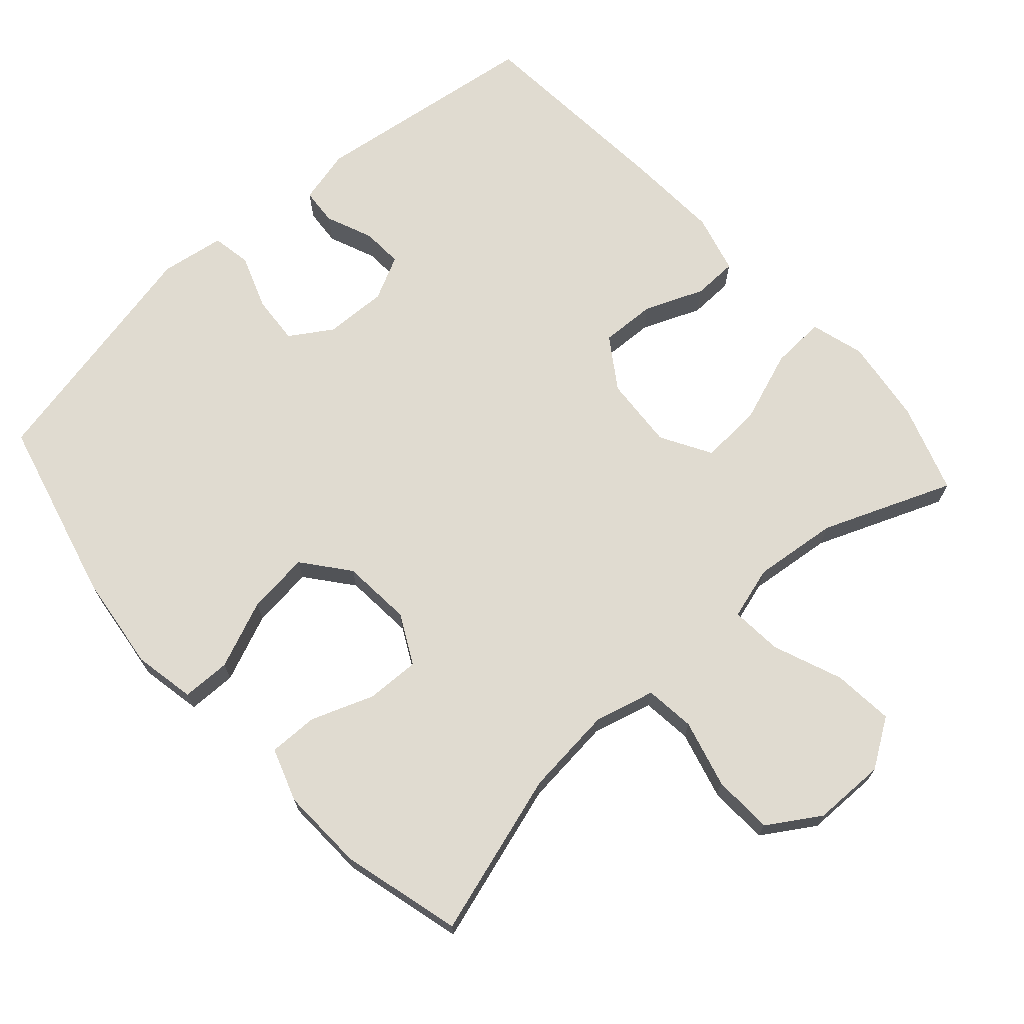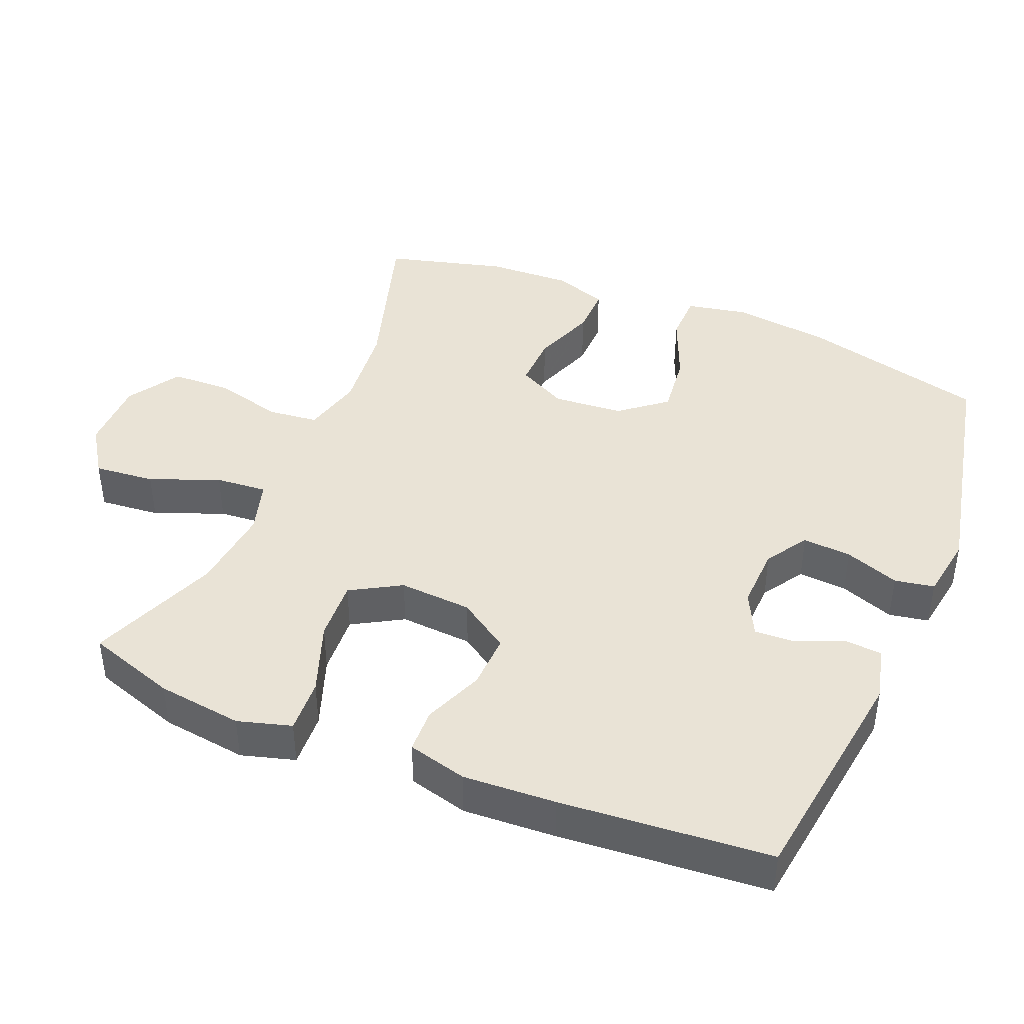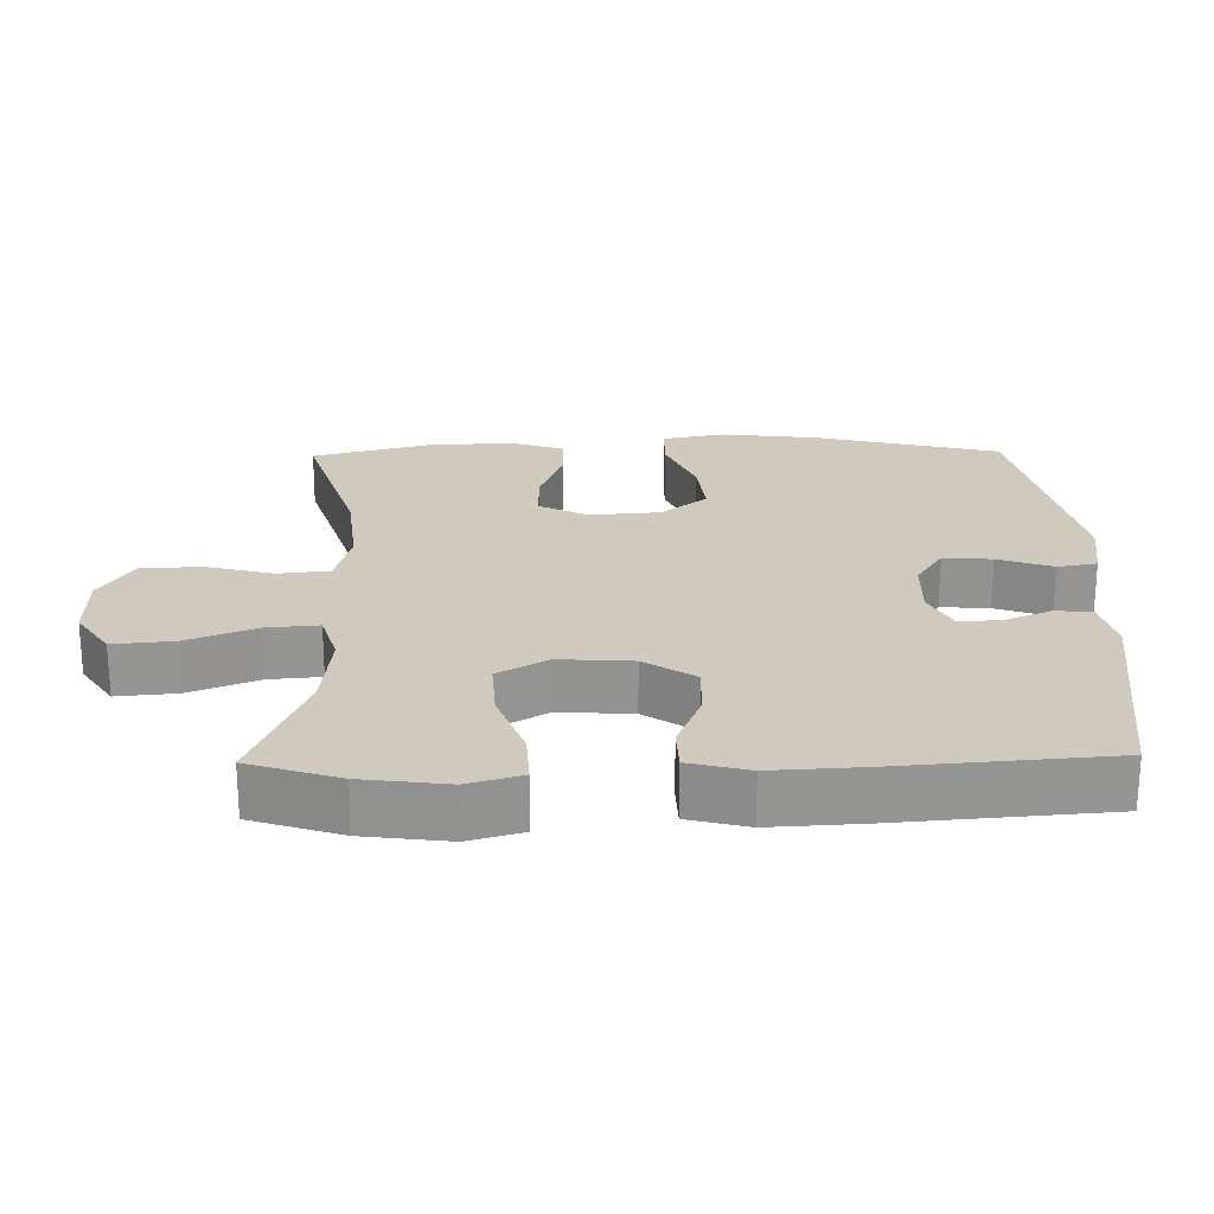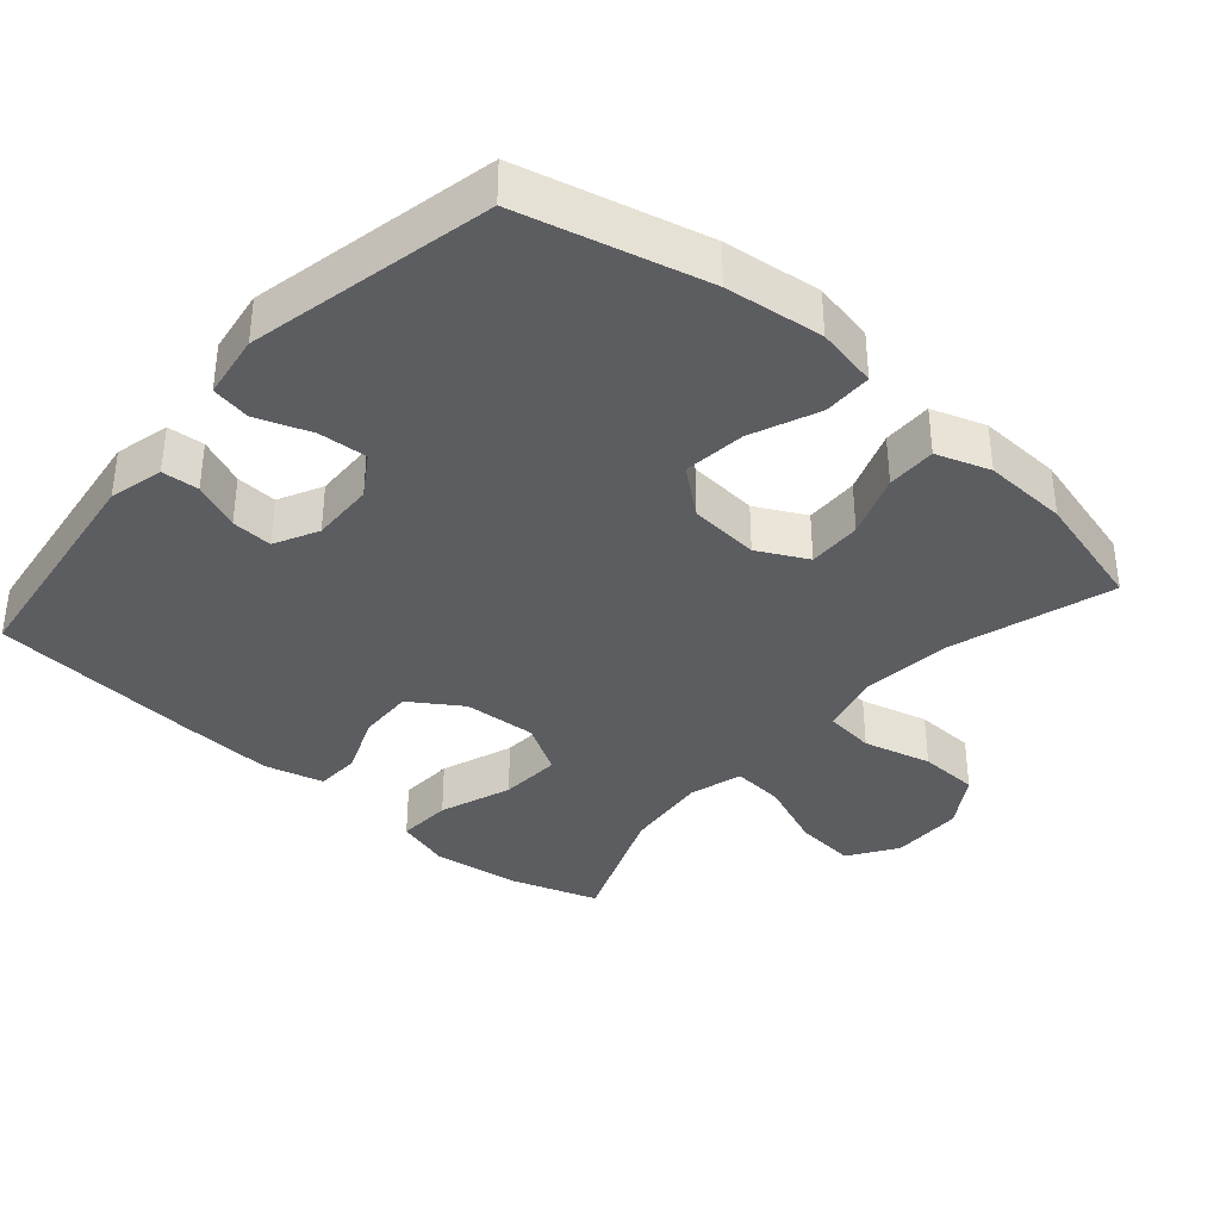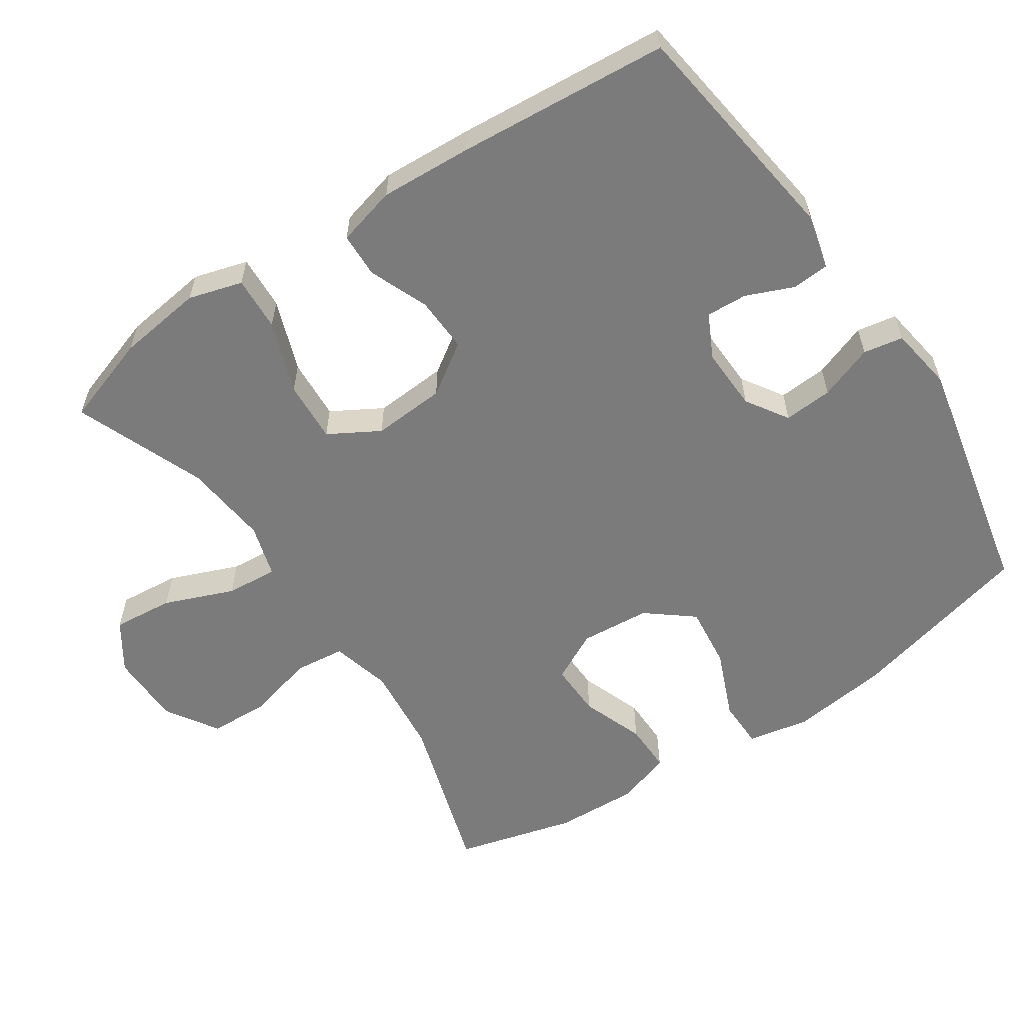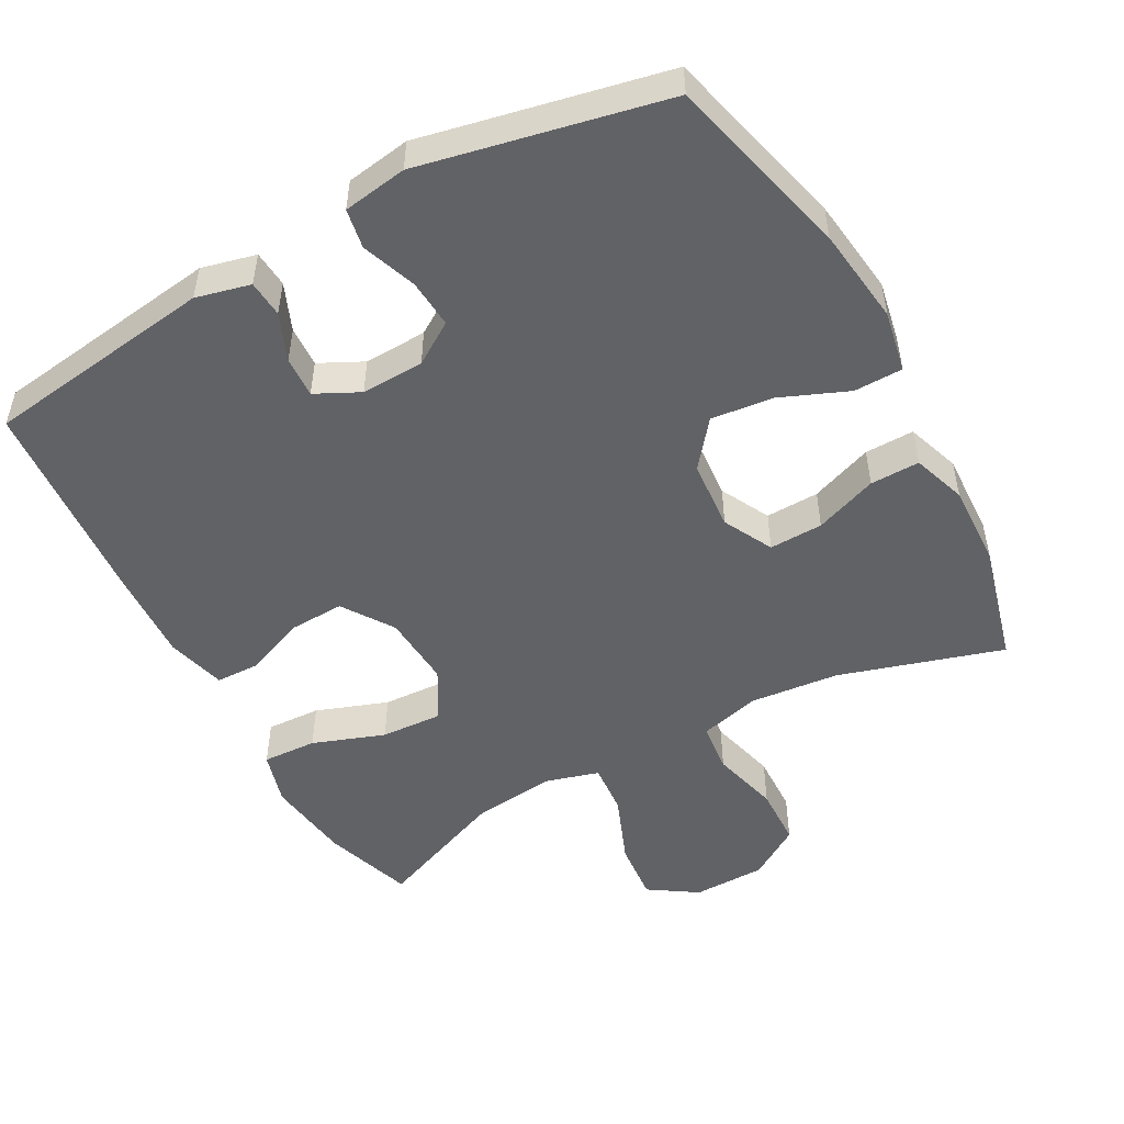
<metadata>
{"format":"obj","ext":"obj","renderer":"f3d","projection":"perspective","resolution":1024,"background":"white","views":[{"elev":69.9,"azim":-41.8,"up":"+Y"},{"elev":42.3,"azim":112.5,"up":"+Y"},{"elev":23.0,"azim":88.9,"up":"+Y"},{"elev":-37.0,"azim":-131.1,"up":"+Y"},{"elev":-58.5,"azim":123.8,"up":"+Y"},{"elev":-50.7,"azim":-151.2,"up":"+Y"}]}
</metadata>
<code>
v 0.5 0.07 0.5
v 0.542 0.07 0.374
v 0.558 0.07 0.253
v 0.536 0.07 0.177
v 0.459 0.07 0.181
v 0.357 0.07 0.218
v 0.27 0.07 0.223
v 0.229 0.07 0.152
v 0.236 0.07 0.049
v 0.284 0.07 -0.023
v 0.362 0.07 -0.02
v 0.446 0.07 0.014
v 0.509 0.07 0.012
v 0.531 0.07 -0.072
v 0.524 0.07 -0.203
v 0.5 0.07 -0.5
v 0.174 0.07 -0.544
v 0.097 0.07 -0.525
v 0.093 0.07 -0.473
v 0.121 0.07 -0.406
v 0.124 0.07 -0.348
v 0.062 0.07 -0.317
v -0.027 0.07 -0.32
v -0.086 0.07 -0.358
v -0.081 0.07 -0.427
v -0.053 0.07 -0.504
v -0.063 0.07 -0.56
v -0.154 0.07 -0.574
v -0.5 0.07 -0.5
v -0.566 0.07 -0.238
v -0.583 0.07 -0.1
v -0.566 0.07 -0.013
v -0.497 0.07 -0.012
v -0.401 0.07 -0.052
v -0.313 0.07 -0.062
v -0.261 0.07 0.003
v -0.253 0.07 0.102
v -0.289 0.07 0.172
v -0.365 0.07 0.17
v -0.454 0.07 0.137
v -0.524 0.07 0.136
v -0.55 0.07 0.212
v -0.545 0.07 0.331
v -0.5 0.07 0.5
v -0.269 0.07 0.429
v -0.142 0.07 0.416
v -0.057 0.07 0.438
v -0.049 0.07 0.509
v -0.074 0.07 0.605
v -0.071 0.07 0.69
v 0.003 0.07 0.737
v 0.106 0.07 0.738
v 0.174 0.07 0.693
v 0.166 0.07 0.607
v 0.127 0.07 0.509
v 0.121 0.07 0.436
v 0.196 0.07 0.414
v 0.316 0.07 0.427
v 0.5 0 0.5
v 0.542 0 0.374
v 0.558 0 0.253
v 0.536 0 0.177
v 0.459 0 0.181
v 0.357 0 0.218
v 0.27 0 0.223
v 0.229 0 0.152
v 0.236 0 0.049
v 0.284 0 -0.023
v 0.362 0 -0.02
v 0.446 0 0.014
v 0.509 0 0.012
v 0.531 0 -0.072
v 0.524 0 -0.203
v 0.5 0 -0.5
v 0.174 0 -0.544
v 0.097 0 -0.525
v 0.093 0 -0.473
v 0.121 0 -0.406
v 0.124 0 -0.348
v 0.062 0 -0.317
v -0.027 0 -0.32
v -0.086 0 -0.358
v -0.081 0 -0.427
v -0.053 0 -0.504
v -0.063 0 -0.56
v -0.154 0 -0.574
v -0.5 0 -0.5
v -0.566 0 -0.238
v -0.583 0 -0.1
v -0.566 0 -0.013
v -0.497 0 -0.012
v -0.401 0 -0.052
v -0.313 0 -0.062
v -0.261 0 0.003
v -0.253 0 0.102
v -0.289 0 0.172
v -0.365 0 0.17
v -0.454 0 0.137
v -0.524 0 0.136
v -0.55 0 0.212
v -0.545 0 0.331
v -0.5 0 0.5
v -0.269 0 0.429
v -0.142 0 0.416
v -0.057 0 0.438
v -0.049 0 0.509
v -0.074 0 0.605
v -0.071 0 0.69
v 0.003 0 0.737
v 0.106 0 0.738
v 0.174 0 0.693
v 0.166 0 0.607
v 0.127 0 0.509
v 0.121 0 0.436
v 0.196 0 0.414
v 0.316 0 0.427
f 52 53 54 55
f 52 55 56
f 51 52 56
f 48 49 50 51
f 47 48 51 56
f 46 47 56 57
f 42 43 44 45
f 42 45 46
f 39 40 41 42
f 38 39 42 46
f 37 38 46 57
f 31 32 33 34
f 31 34 35
f 30 31 35
f 29 30 35
f 28 29 35 36
f 25 26 27 28
f 24 25 28 36
f 17 18 19 20
f 17 20 21
f 16 17 21
f 15 16 21 22
f 11 12 13 14
f 10 11 14 15
f 3 4 5 6
f 3 6 7
f 58 1 2 3
f 58 3 7
f 57 58 7 8
f 37 57 8 9
f 23 24 36 37
f 23 37 9 10
f 10 15 22 23
f 113 112 111 110
f 114 113 110
f 114 110 109
f 109 108 107 106
f 114 109 106 105
f 115 114 105 104
f 103 102 101 100
f 104 103 100
f 100 99 98 97
f 104 100 97 96
f 115 104 96 95
f 92 91 90 89
f 93 92 89
f 93 89 88
f 93 88 87
f 94 93 87 86
f 86 85 84 83
f 94 86 83 82
f 78 77 76 75
f 79 78 75
f 79 75 74
f 80 79 74 73
f 72 71 70 69
f 73 72 69 68
f 64 63 62 61
f 65 64 61
f 61 60 59 116
f 65 61 116
f 66 65 116 115
f 67 66 115 95
f 95 94 82 81
f 68 67 95 81
f 81 80 73 68
f 1 59 60 2
f 2 60 61 3
f 3 61 62 4
f 4 62 63 5
f 5 63 64 6
f 6 64 65 7
f 7 65 66 8
f 8 66 67 9
f 9 67 68 10
f 10 68 69 11
f 11 69 70 12
f 12 70 71 13
f 13 71 72 14
f 14 72 73 15
f 15 73 74 16
f 16 74 75 17
f 17 75 76 18
f 18 76 77 19
f 19 77 78 20
f 20 78 79 21
f 21 79 80 22
f 22 80 81 23
f 23 81 82 24
f 24 82 83 25
f 25 83 84 26
f 26 84 85 27
f 27 85 86 28
f 28 86 87 29
f 29 87 88 30
f 30 88 89 31
f 31 89 90 32
f 32 90 91 33
f 33 91 92 34
f 34 92 93 35
f 35 93 94 36
f 36 94 95 37
f 37 95 96 38
f 38 96 97 39
f 39 97 98 40
f 40 98 99 41
f 41 99 100 42
f 42 100 101 43
f 43 101 102 44
f 44 102 103 45
f 45 103 104 46
f 46 104 105 47
f 47 105 106 48
f 48 106 107 49
f 49 107 108 50
f 50 108 109 51
f 51 109 110 52
f 52 110 111 53
f 53 111 112 54
f 54 112 113 55
f 55 113 114 56
f 56 114 115 57
f 57 115 116 58
f 58 116 59 1

</code>
